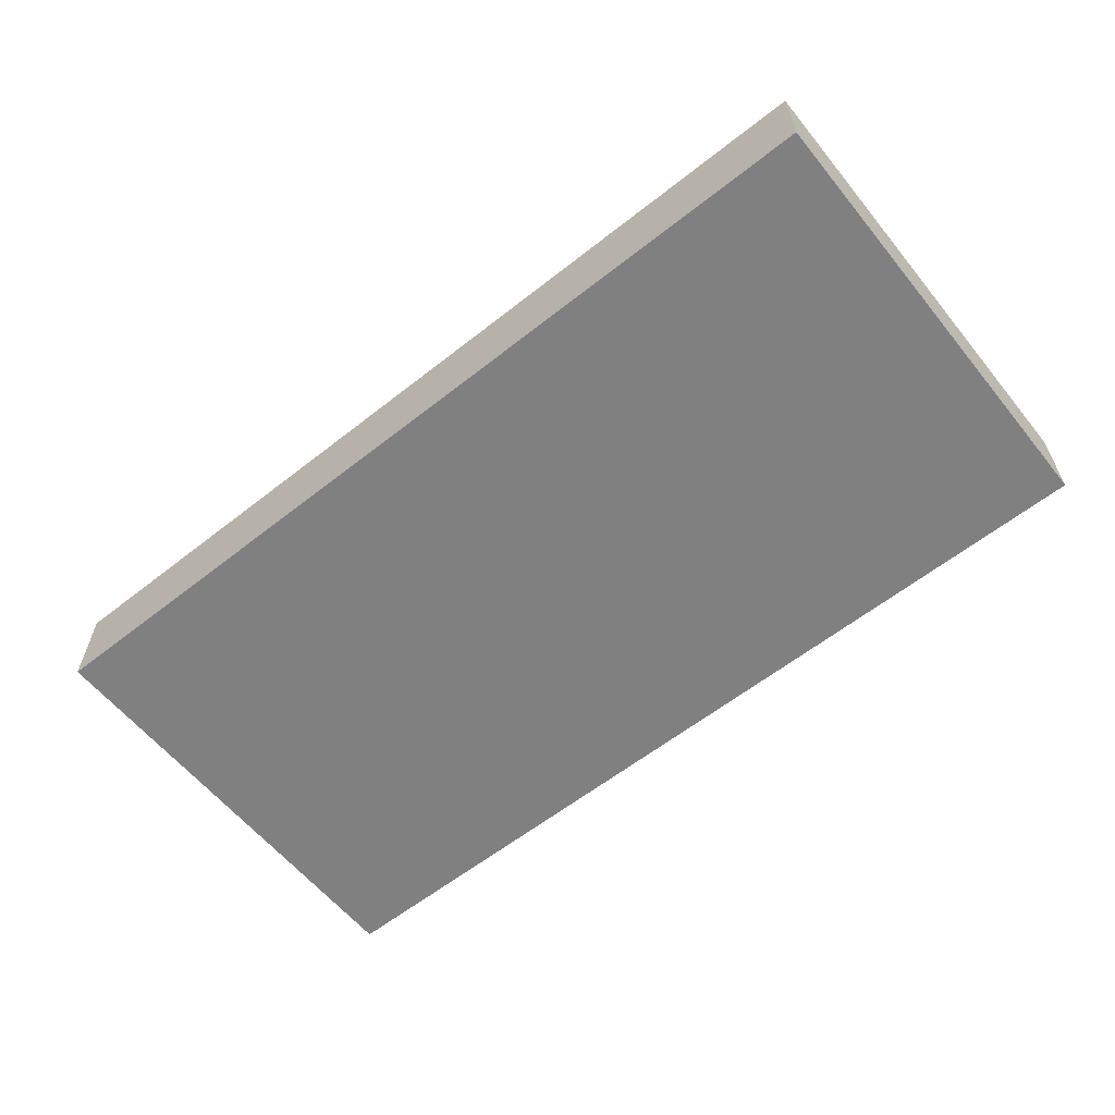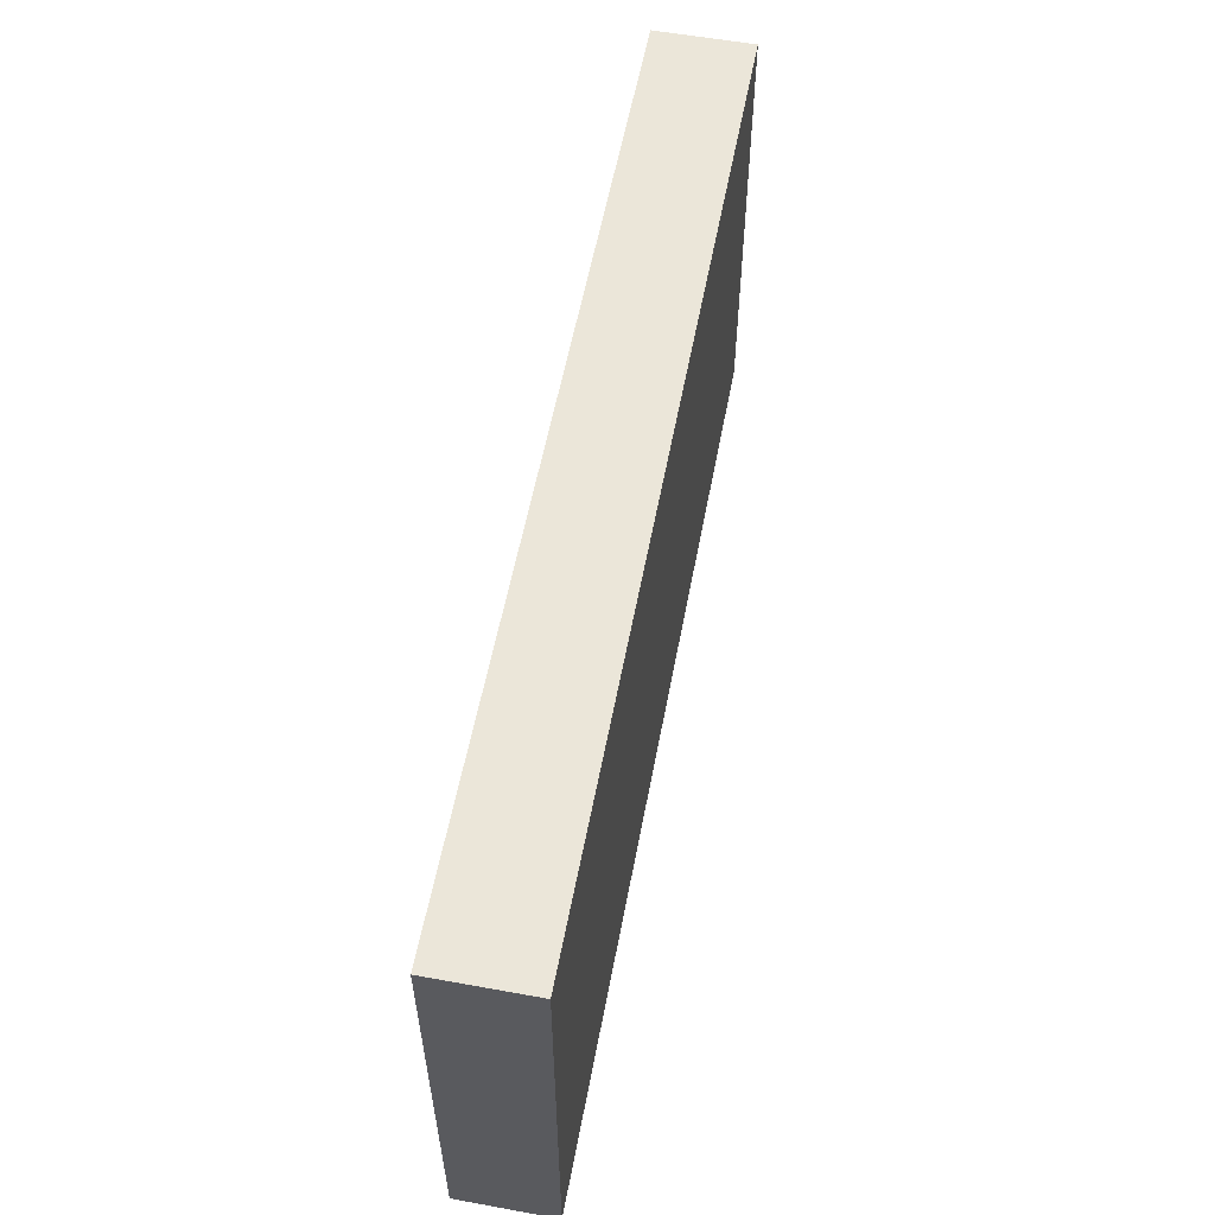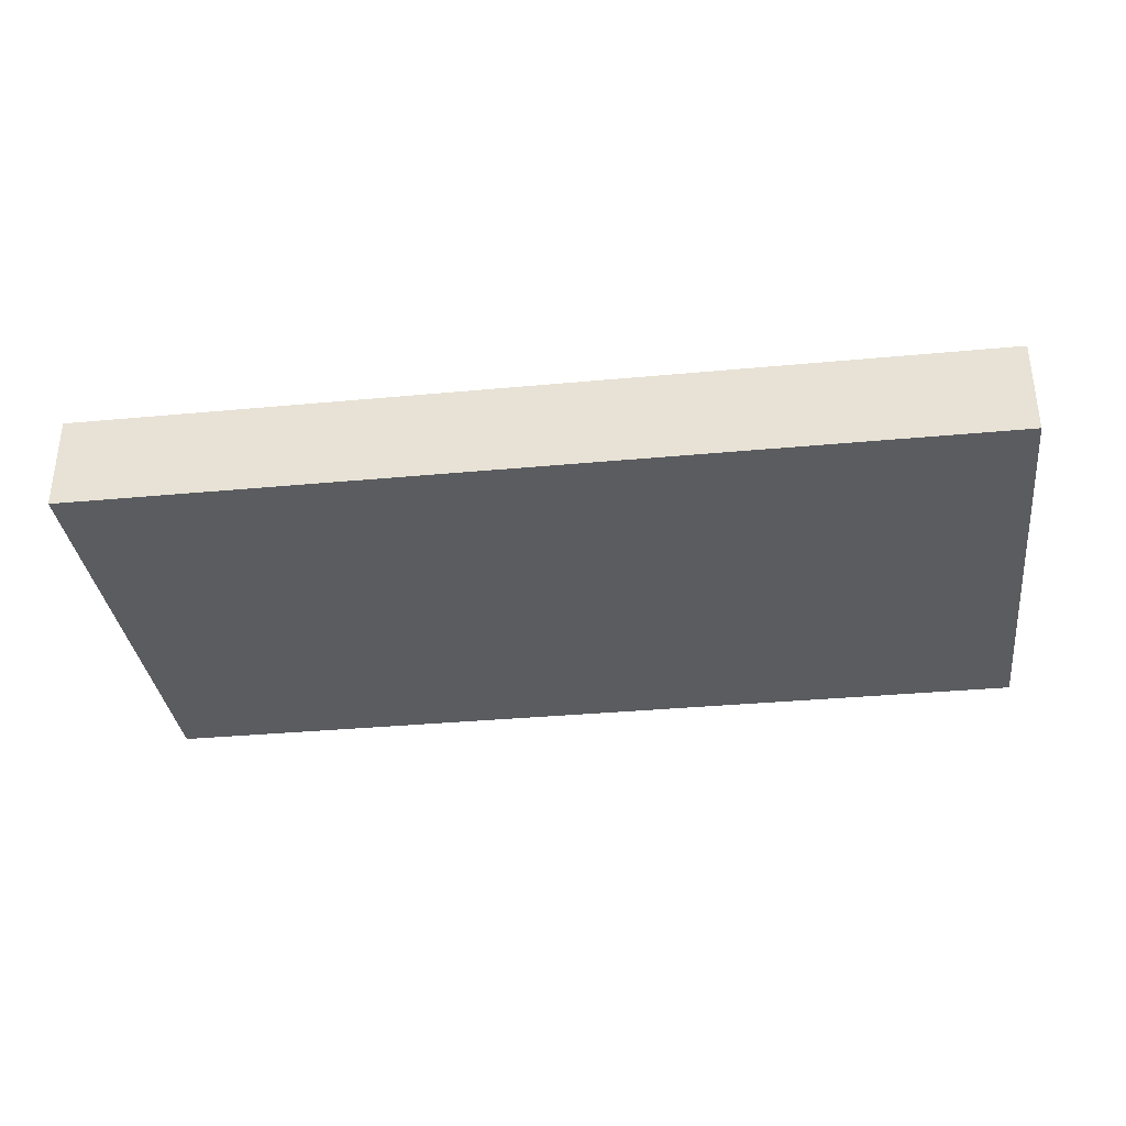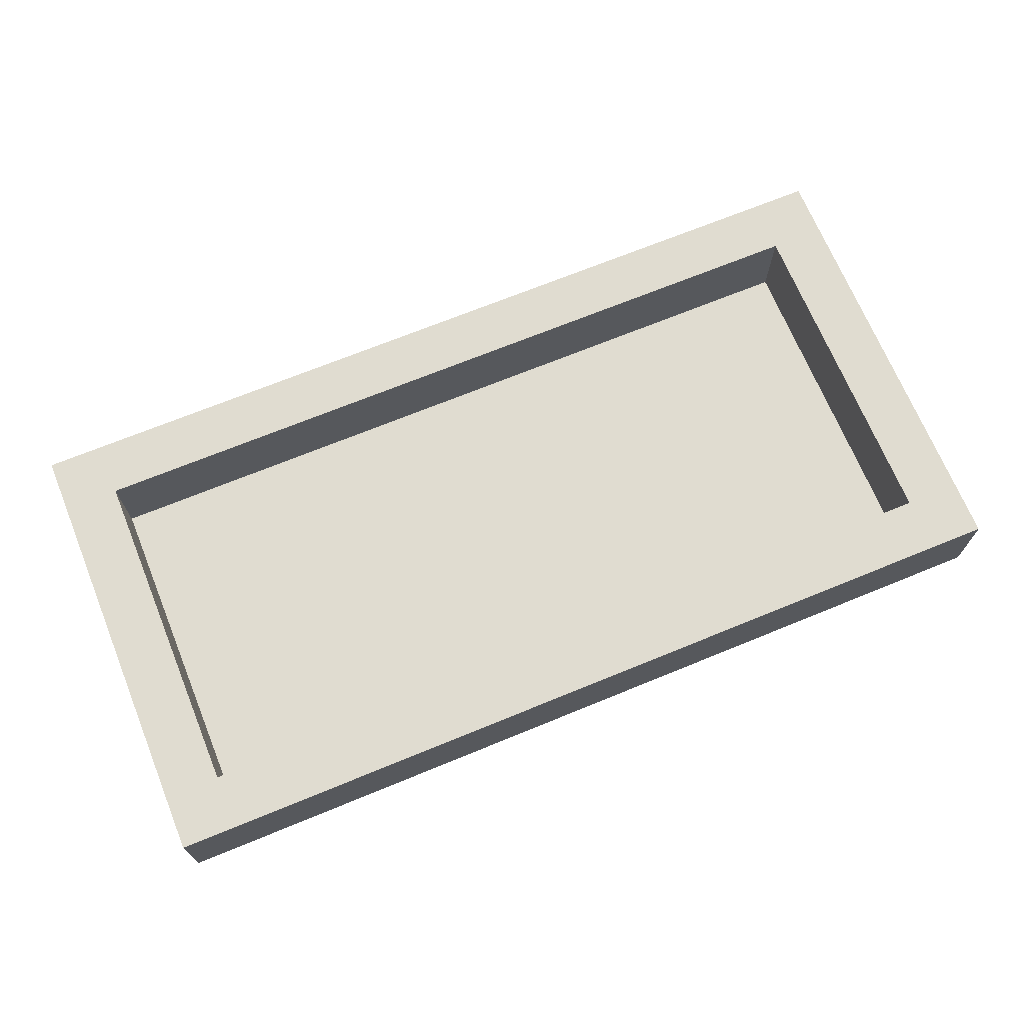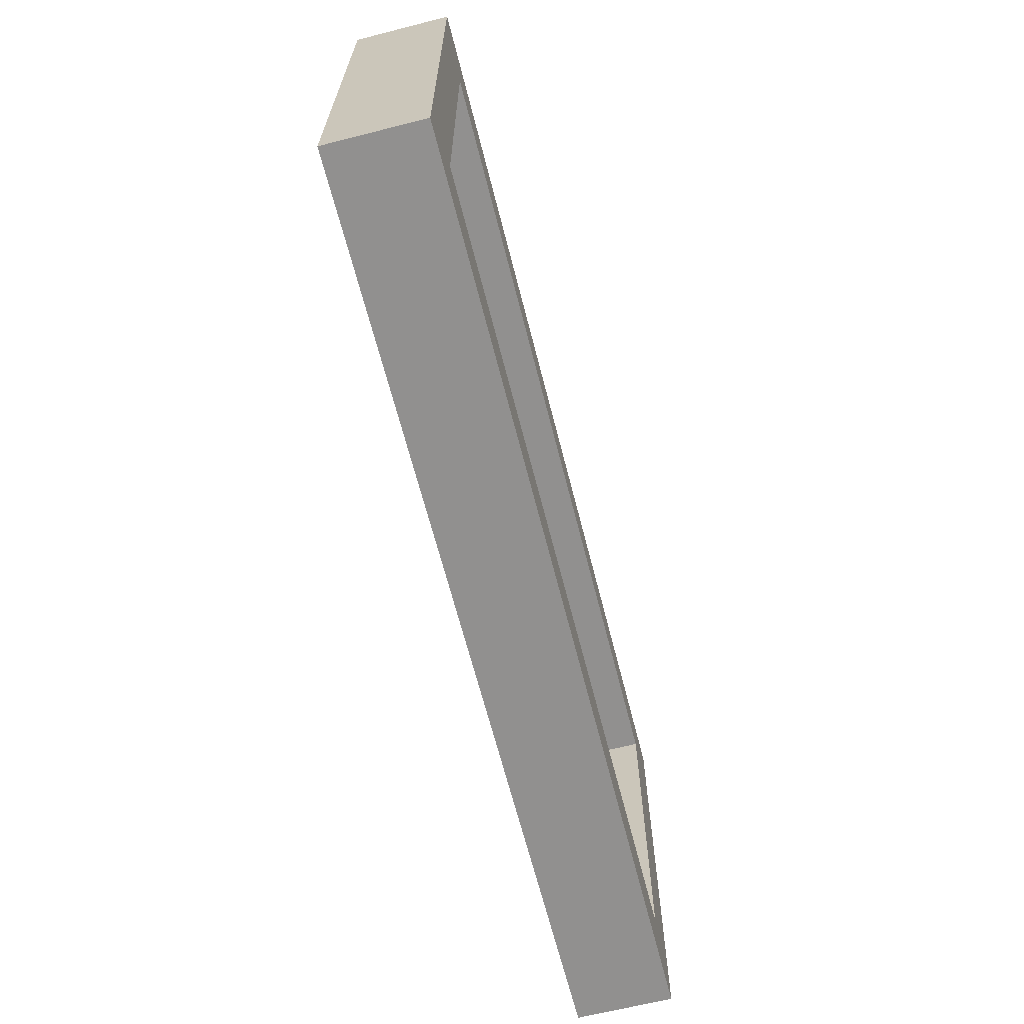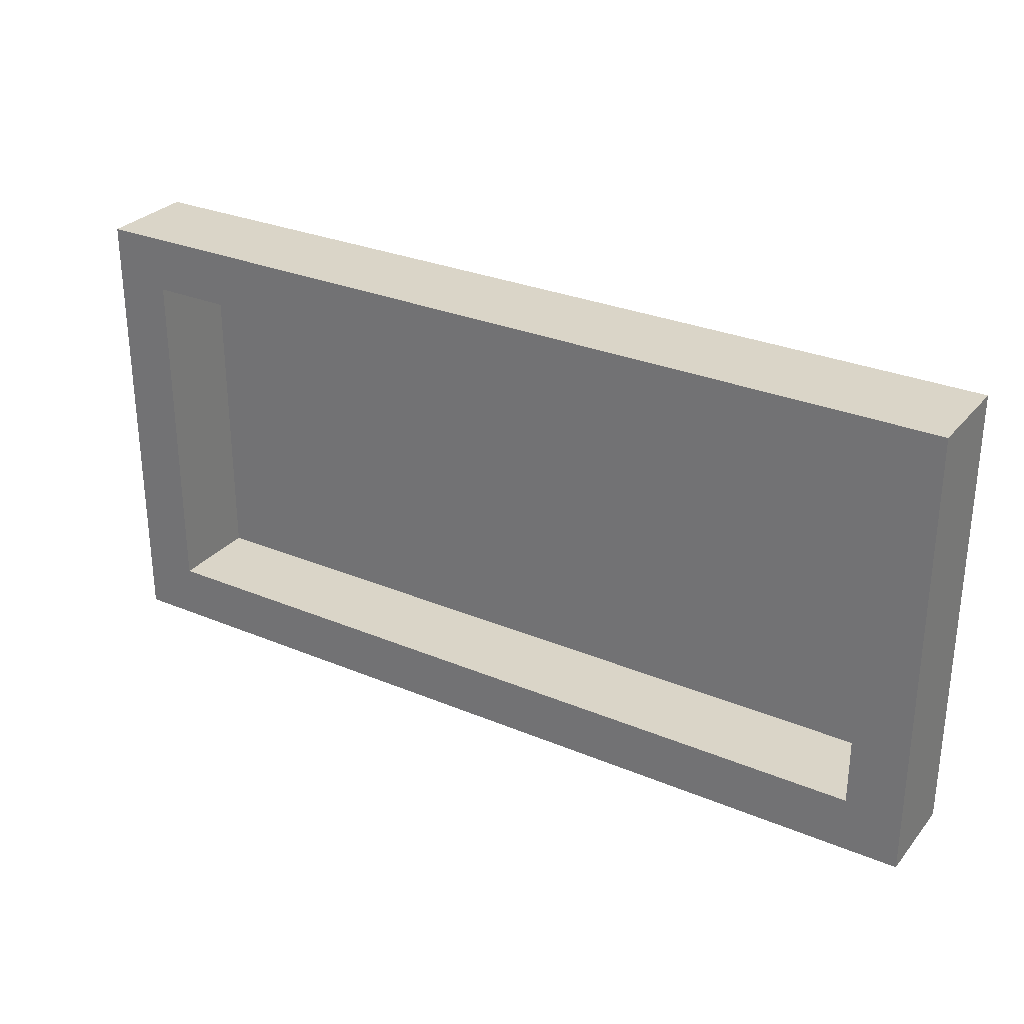
<metadata>
{"format":"obj","ext":"obj","renderer":"f3d","projection":"perspective","resolution":1024,"background":"white","views":[{"elev":-60.1,"azim":38.9,"up":"+Y"},{"elev":57.1,"azim":-79.3,"up":"+Z"},{"elev":-34.2,"azim":-172.8,"up":"+Y"},{"elev":69.7,"azim":157.7,"up":"+Y"},{"elev":-65.7,"azim":104.3,"up":"+Z"},{"elev":29.2,"azim":-148.2,"up":"+Z"}]}
</metadata>
<code>
o Wood_Box_Cube
v 0.7129 0.08206 -0.3058
v 0.8126 -0.08803 -0.4051
v 0.7129 0.08206 0.3058
v 0.8126 -0.08803 0.4051
v -0.7129 0.08206 -0.3058
v -0.8126 -0.08803 -0.4051
v -0.7129 0.08206 0.3058
v -0.8126 -0.08803 0.4051
v 0.8126 0.08206 0.4051
v -0.8126 0.08206 0.4051
v 0.8126 0.08206 -0.4051
v -0.8126 0.08206 -0.4051
v 0.7129 -0.07609 0.3058
v -0.7129 -0.07609 0.3058
v 0.7129 -0.07609 -0.3058
v -0.7129 -0.07609 -0.3058
f 7 16 5
f 9 8 4
f 10 6 8
f 2 8 6
f 11 4 2
f 12 2 6
f 3 10 9
f 3 11 1
f 5 10 7
f 5 11 12
f 16 13 15
f 3 14 7
f 5 15 1
f 1 13 3
f 7 14 16
f 9 10 8
f 10 12 6
f 2 4 8
f 11 9 4
f 12 11 2
f 3 7 10
f 3 9 11
f 5 12 10
f 5 1 11
f 16 14 13
f 3 13 14
f 5 16 15
f 1 15 13

</code>
